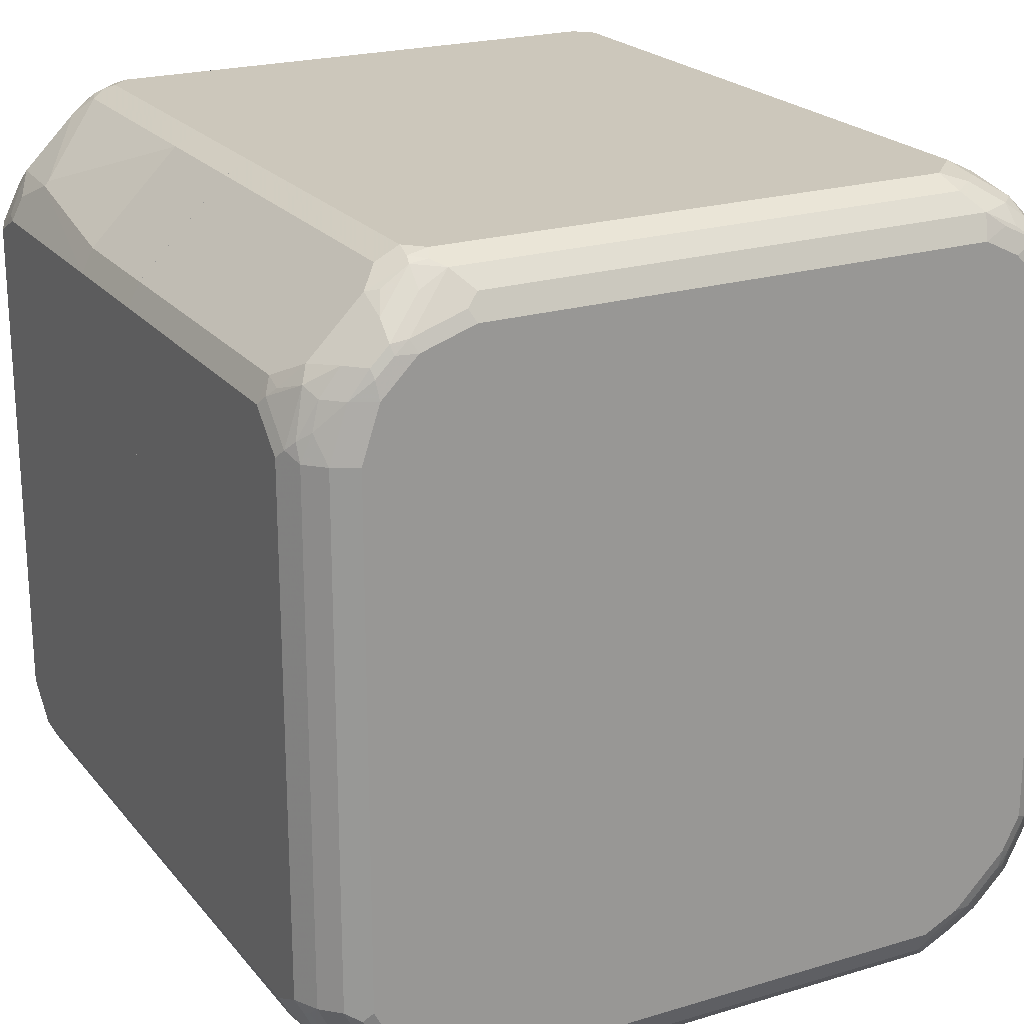
<metadata>
{"format":"obj","ext":"obj","renderer":"f3d","projection":"perspective","resolution":1024,"background":"white","views":[{"elev":21.7,"azim":-28.0,"up":"+Y"}]}
</metadata>
<code>
v -0.4666 -0.3281 0.4886
v -0.4666 0.3062 0.4886
v -0.4885 0.3063 0.4667
v -0.4758 0.3391 0.4704
v -0.4895 0.3281 0.4594
v -0.4977 0.3172 0.4485
v -0.4758 0.3828 0.4485
v -0.4666 0.3719 0.4667
v -0.4447 0.3719 0.4886
v -0.4157 0.3719 0.5032
v -0.4374 0.3062 0.5032
v -0.4374 -0.3281 0.5032
v -0.4484 -0.3391 0.4977
v -0.4157 -0.3719 0.5032
v -0.4265 -0.3828 0.4977
v -0.4447 -0.3719 0.4886
v -0.4265 -0.4047 0.4868
v -0.4666 -0.3719 0.4667
v -0.4885 -0.3281 0.4667
v -0.4703 -0.3828 0.454
v -0.4484 -0.4047 0.4649
v -0.4047 -0.4266 0.4868
v -0.4047 -0.4484 0.4649
v -0.4666 -0.401 0.4302
v -0.4739 -0.3864 0.4448
v -0.4958 -0.3427 0.4448
v -0.4958 -0.3646 0.4011
v -0.4885 -0.3792 0.3865
v -0.4667 -0.401 0.1678
v -0.401 -0.4667 0.1678
v -0.4885 -0.3792 0.02234
v -0.5032 -0.35 0.02234
v -0.3792 -0.4885 0.02234
v -0.3792 -0.4885 0.3865
v -0.4229 -0.4448 0.4302
v -0.4083 -0.452 0.4448
v -0.3609 -0.4921 0.4211
v -0.3646 -0.4958 0.4011
v -0.35 -0.4977 0.4184
v -0.35 -0.5032 0.3938
v -0.35 -0.5032 0.2866
v -0.3063 -0.5032 0.4375
v -0.3384 -0.4977 0.43
v -0.3391 -0.4921 0.443
v -0.3609 -0.4703 0.4649
v -0.3063 -0.4885 0.4667
v -0.3281 -0.4977 0.4403
v 0.3281 -0.5032 0.4375
v 0.3281 -0.4885 0.4667
v -0.3062 -0.4666 0.4886
v 0.3062 -0.4666 0.4886
v -0.3172 -0.4484 0.4977
v 0.3062 -0.4374 0.5032
v 0.3281 -0.4402 0.4977
v 0.35 -0.4157 0.5032
v 0.3719 -0.4183 0.4977
v 0.35 -0.4447 0.4886
v 0.3828 -0.4211 0.4922
v 0.4157 -0.3746 0.4977
v 0.4265 -0.3773 0.4922
v 0.4047 -0.443 0.4704
v 0.3719 -0.4666 0.4667
v 0.3828 -0.4758 0.4485
v 0.3391 -0.4977 0.4485
v 0.35 -0.5032 0.3938
v 0.3609 -0.4977 0.4047
v 0.3719 -0.4895 0.4157
v 0.401 -0.4666 0.4375
v 0.3792 -0.4885 0.3938
v 0.4047 -0.4758 0.361
v 0.35 -0.5032 0.02234
v 0.3792 -0.4885 0.02234
v 0.4083 -0.4739 0.35
v 0.4666 -0.401 0.4375
v 0.4484 -0.3992 0.4704
v 0.4484 -0.3335 0.4922
v 0.4302 -0.3573 0.4959
v 0.4157 -0.35 0.5032
v 0.452 -0.3135 0.4959
v 0.4739 -0.3354 0.474
v 0.4703 -0.3554 0.4704
v 0.4921 -0.3554 0.4485
v 0.4885 -0.3208 0.4667
v 0.4958 -0.3354 0.4521
v 0.5032 -0.3281 0.4375
v 0.4977 -0.3528 0.4375
v 0.5032 -0.35 0.4157
v 0.4885 -0.3792 0.4157
v 0.4703 -0.3883 0.4485
v 0.4885 -0.3792 0.02234
v 0.5032 -0.35 0.02234
v 0.5032 0.3063 0.4375
v 0.4885 0.3135 0.4667
v 0.4666 0.3135 0.4886
v 0.4703 0.3609 0.4704
v 0.4447 0.3792 0.4886
v 0.4666 0.3792 0.4667
v 0.4265 0.4047 0.4922
v 0.4484 0.4047 0.4704
v 0.4666 0.401 0.4448
v 0.4921 0.3391 0.4485
v 0.5032 0.35 0.3938
v 0.4921 0.3609 0.4266
v 0.4885 0.3792 0.4011
v 0.4703 0.4047 0.3828
v 0.4083 0.4739 0.3428
v 0.4703 0.4047 0.3446
v 0.4885 0.3792 0.2866
v 0.5032 0.35 0.2866
v 0.5032 0.35 0.02234
v 0.4885 0.3792 0.02234
v 0.3792 0.4885 0.02234
v 0.35 0.5032 0.02234
v -0.5032 0.35 0.02234
v -0.5032 -0.3281 0.4375
v -0.5032 -0.35 0.3938
v -0.4921 -0.3391 0.454
v -0.5032 0.3063 0.4375
v -0.5032 0.35 0.3938
v -0.4977 0.3609 0.4047
v -0.4885 0.3792 0.3938
v -0.4895 0.3719 0.4157
v -0.4666 0.401 0.4375
v -0.4885 0.3792 0.02234
v -0.3792 0.4885 0.02234
v -0.401 0.4666 0.4375
v -0.3992 0.4484 0.4704
v -0.3883 0.4703 0.4485
v -0.3554 0.4921 0.4485
v -0.3992 0.4266 0.4922
v -0.3554 0.4703 0.4704
v -0.3208 0.4885 0.4667
v -0.3792 0.4302 0.4959
v -0.3964 0.4157 0.4977
v -0.3719 0.4157 0.5032
v -0.4183 0.3938 0.4977
v -0.4211 0.4047 0.4922
v -0.443 0.4047 0.4704
v 0.3719 0.4157 0.5032
v -0.3062 0.4374 0.5032
v -0.3135 0.452 0.4959
v -0.2989 0.4666 0.4886
v 0.3354 0.4666 0.4886
v 0.3281 0.4374 0.5032
v 0.361 0.4484 0.4922
v 0.4047 0.4266 0.4922
v 0.3792 0.4447 0.4886
v 0.3792 0.4666 0.4667
v 0.4047 0.4484 0.4704
v 0.401 0.4666 0.4448
v 0.4157 0.3719 0.5032
v 0.4374 0.3062 0.5032
v 0.4374 -0.3062 0.5032
v -0.3719 -0.4157 0.5032
v 0.4666 -0.2989 0.4886
v -0.3062 -0.4374 0.5032
v -0.3828 -0.4266 0.4977
v -0.3281 -0.4593 0.4895
v -0.3391 -0.4703 0.4758
v -0.3719 -0.4447 0.4886
v 0.3792 0.4885 0.4011
v 0.3609 0.4921 0.4266
v 0.3391 0.4921 0.4485
v 0.3135 0.4885 0.4667
v 0.3063 0.5032 0.4375
v 0.35 0.5032 0.3938
v -0.35 0.5032 0.02234
v -0.3281 0.5032 0.4375
v -0.3354 0.4958 0.4521
v -0.3528 0.4977 0.4375
v -0.3792 0.4885 0.4157
v -0.35 0.5032 0.4157
v -0.35 -0.5032 0.02234
v -0.5032 0.35 -0.2674
v -0.5032 0.35 -0.3938
v -0.5032 0.3281 -0.4375
v -0.4977 0.3528 -0.4157
v -0.4958 0.3354 -0.4521
v -0.4885 0.3208 -0.4667
v -0.4703 0.3554 -0.4704
v -0.4484 0.3992 -0.4704
v -0.4739 0.3792 -0.4521
v -0.4703 0.3883 -0.4485
v -0.4666 0.401 -0.4375
v -0.4885 0.3792 -0.3938
v -0.4758 0.4047 -0.3391
v -0.401 0.4666 -0.4375
v -0.4703 0.4102 -0.3391
v -0.3792 0.4885 -0.4157
v -0.3792 0.4885 -0.1326
v -0.4885 0.3792 -0.1326
v -0.5032 0.35 -0.1326
v -0.35 0.5032 -0.1326
v -0.35 0.5032 -0.4157
v -0.3609 0.4977 -0.4266
v -0.3719 0.4895 -0.4375
v -0.3828 0.4758 -0.4485
v -0.4047 0.443 -0.4704
v -0.3719 0.4666 -0.4667
v -0.3391 0.4977 -0.4485
v -0.3281 0.5032 -0.4375
v -0.3281 0.4885 -0.4667
v 0.3281 0.4885 -0.4667
v 0.3281 0.5032 -0.4375
v 0.35 0.5032 -0.1326
v 0.35 0.5032 -0.4157
v 0.35 0.4977 -0.4403
v 0.3609 0.4921 -0.443
v 0.3646 0.4958 -0.423
v 0.3792 0.4885 -0.4084
v 0.3864 0.4739 -0.4448
v 0.4047 0.4484 -0.4649
v 0.3719 0.4666 -0.4667
v 0.4047 0.4266 -0.4868
v 0.4484 0.4047 -0.4649
v 0.4666 0.401 -0.4302
v 0.401 0.4666 -0.4302
v 0.4047 0.4703 -0.3774
v 0.3792 0.4885 -0.1326
v 0.4047 0.4703 -0.3391
v 0.4885 0.3792 -0.1326
v 0.5032 0.35 -0.1326
v 0.5032 0.35 -0.3938
v 0.4885 0.3792 -0.3865
v 0.4739 0.3864 -0.4448
v 0.4703 0.3828 -0.4539
v 0.4666 0.3719 -0.4667
v 0.4977 0.3281 -0.4403
v 0.4977 0.35 -0.4184
v 0.4958 0.3646 -0.4011
v 0.4921 0.3609 -0.4211
v 0.5032 0.3063 -0.4375
v 0.4885 0.3063 -0.4667
v 0.5032 -0.3063 -0.4375
v 0.5032 -0.35 -0.1326
v 0.5032 -0.35 -0.3938
v 0.4977 -0.3172 -0.4485
v 0.4885 -0.3063 -0.4667
v 0.4895 -0.3281 -0.4594
v 0.4758 -0.3828 -0.4485
v 0.4977 -0.3609 -0.4047
v 0.4885 -0.3792 -0.3938
v 0.4895 -0.3719 -0.4157
v 0.4666 -0.401 -0.4375
v 0.443 -0.4047 -0.4704
v 0.4666 -0.3719 -0.4667
v 0.4758 -0.3391 -0.4704
v 0.4667 -0.3062 -0.4886
v 0.4448 -0.3718 -0.4886
v 0.421 -0.4047 -0.4922
v 0.4184 -0.3937 -0.4977
v 0.4156 -0.3718 -0.5032
v 0.4375 -0.3062 -0.5032
v 0.3718 -0.4156 -0.5032
v 0.3965 -0.4156 -0.4977
v 0.3791 -0.4302 -0.4959
v 0.3135 -0.4521 -0.4959
v 0.299 -0.4667 -0.4886
v 0.3354 -0.4739 -0.474
v 0.3992 -0.4266 -0.4922
v 0.3992 -0.4484 -0.4704
v 0.3554 -0.4703 -0.4704
v 0.3792 -0.4739 -0.4521
v 0.3335 -0.4921 -0.4485
v 0.3572 -0.4959 -0.4301
v 0.3691 -0.4867 -0.4375
v 0.3577 -0.4957 -0.4301
v 0.3663 -0.4921 -0.4266
v 0.3792 -0.4885 -0.4157
v 0.401 -0.4666 -0.4375
v 0.3883 -0.4703 -0.4485
v 0.3792 -0.4885 -0.1326
v 0.3717 -0.4923 -0.3613
v 0.35 -0.5032 -0.4157
v 0.3063 -0.5032 -0.4375
v 0.3135 -0.4958 -0.4521
v 0.299 -0.4885 -0.4667
v -0.3354 -0.4667 -0.4886
v 0.3062 -0.4375 -0.5032
v -0.3281 -0.4375 -0.5032
v -0.3609 -0.4485 -0.4922
v -0.4047 -0.4266 -0.4922
v -0.3791 -0.4448 -0.4886
v -0.3792 -0.4666 -0.4667
v -0.4047 -0.4484 -0.4704
v -0.401 -0.4666 -0.4448
v -0.3391 -0.4921 -0.4485
v -0.3135 -0.4885 -0.4667
v -0.3063 -0.5032 -0.4375
v -0.35 -0.5032 -0.3938
v -0.3609 -0.4921 -0.4266
v -0.3792 -0.4885 -0.4011
v -0.3792 -0.4885 -0.1326
v -0.3768 -0.4898 -0.2674
v -0.35 -0.5032 -0.1326
v -0.4885 -0.3792 -0.1326
v -0.4666 -0.401 -0.4448
v -0.4484 -0.4047 -0.4704
v -0.4266 -0.4047 -0.4922
v -0.4666 -0.3792 -0.4667
v -0.4448 -0.3791 -0.4886
v -0.4667 -0.3354 -0.4886
v -0.4921 -0.3391 -0.4485
v -0.4921 -0.3609 -0.4266
v -0.5032 -0.35 -0.3938
v -0.4885 -0.3792 -0.4011
v -0.4898 -0.3768 -0.2674
v -0.5032 -0.35 -0.1326
v -0.5032 -0.3063 -0.4375
v -0.4885 -0.3135 -0.4667
v 0.35 -0.5032 -0.1326
v 0.4885 -0.3792 -0.1326
v -0.4667 0.2989 -0.4886
v -0.4375 -0.3281 -0.5032
v -0.4375 0.3062 -0.5032
v -0.4521 0.3135 -0.4959
v -0.4739 0.3354 -0.474
v -0.4485 0.3336 -0.4922
v -0.4266 0.3774 -0.4922
v -0.4302 0.3573 -0.4959
v -0.4156 0.35 -0.5032
v -0.35 0.4156 -0.5032
v -0.4156 0.3746 -0.4977
v -0.3718 0.4184 -0.4977
v -0.3281 0.4403 -0.4977
v -0.3062 0.4375 -0.5032
v -0.3062 0.4667 -0.4886
v -0.35 0.4448 -0.4886
v -0.3828 0.421 -0.4922
v 0.3062 0.4667 -0.4886
v 0.3171 0.4485 -0.4977
v 0.3062 0.4375 -0.5032
v 0.3828 0.4266 -0.4977
v 0.3281 0.4594 -0.4895
v 0.3718 0.4448 -0.4886
v 0.4266 0.3828 -0.4977
v 0.3718 0.4156 -0.5032
v 0.4156 0.3718 -0.5032
v 0.4375 0.3062 -0.5032
v 0.4485 0.3171 -0.4977
v 0.4594 0.3281 -0.4895
v 0.4667 0.3062 -0.4886
v 0.4703 0.3391 -0.4758
v 0.4448 0.3718 -0.4886
v 0.4266 0.4047 -0.4868
v -0.3718 -0.4156 -0.5032
v -0.4156 -0.3718 -0.5032
v -0.4485 -0.3609 -0.4922
v -0.3792 0.4885 0.02234
v -0.5032 0.35 0.02234
v -0.5032 -0.35 0.02234
v -0.5032 -0.35 -0.1326
v -0.4886 -0.3792 -0.1326
v -0.4886 0.3792 -0.1326
v -0.5032 0.35 -0.1326
v -0.4886 0.3792 0.02234
v -0.3792 0.4885 -0.1326
v -0.35 0.5032 -0.1326
v 0.35 0.5032 -0.1326
v 0.35 0.5032 0.02234
v -0.35 0.5032 0.02234
v -0.35 -0.5032 0.02234
v 0.5032 0.35 0.02234
v 0.4667 0.4011 0.02234
v 0.3792 0.4885 0.02234
v 0.3792 0.4885 -0.1326
v 0.4667 0.4011 -0.1326
v 0.4886 0.3792 -0.1326
v 0.5032 0.35 -0.1326
v 0.4886 0.3792 0.02234
v 0.5032 -0.35 -0.1326
v 0.4886 -0.3792 -0.1326
v 0.5032 -0.35 0.02234
v 0.4886 -0.3792 0.02234
v 0.4667 -0.4011 0.02234
v 0.35 -0.5032 0.02234
v 0.3792 -0.4885 0.02234
v 0.3792 -0.4885 -0.1326
v 0.35 -0.5032 -0.1326
v -0.35 -0.5032 -0.1326
v -0.3792 -0.4885 -0.1326
v -0.3792 -0.4885 0.02234
v -0.3732 -0.4915 -0.1326
v -0.4886 -0.3792 0.02234
f 2 3 1
f 4 3 2
f 5 3 4
f 5 6 3
f 5 7 6
f 5 8 7
f 5 4 8
f 4 9 8
f 4 2 9
f 2 10 9
f 11 10 2
f 11 12 10
f 13 12 11
f 13 14 12
f 13 15 14
f 16 15 13
f 16 17 15
f 16 18 17
f 16 1 18
f 16 13 1
f 13 2 1
f 13 11 2
f 18 1 19
f 20 18 19
f 21 18 20
f 21 17 18
f 21 22 17
f 21 23 22
f 21 24 23
f 21 25 24
f 21 20 25
f 25 20 26
f 25 26 27
f 25 27 28
f 25 28 24
f 29 24 28
f 29 30 24
f 29 31 30
f 29 28 31
f 31 28 32
f 31 32 33
f 31 33 30
f 30 33 34
f 35 30 34
f 35 24 30
f 35 23 24
f 36 23 35
f 36 37 23
f 38 37 36
f 38 39 37
f 38 40 39
f 38 34 40
f 38 36 34
f 36 35 34
f 40 34 41
f 40 41 42
f 43 40 42
f 39 40 43
f 39 43 44
f 39 44 37
f 44 23 37
f 44 45 23
f 44 46 45
f 44 47 46
f 44 43 47
f 47 43 42
f 47 42 46
f 46 42 48
f 49 46 48
f 49 50 46
f 51 50 49
f 51 52 50
f 51 53 52
f 54 53 51
f 54 55 53
f 54 56 55
f 54 51 56
f 57 56 51
f 58 56 57
f 58 59 56
f 58 60 59
f 58 61 60
f 58 57 61
f 62 61 57
f 62 63 61
f 62 49 63
f 62 57 49
f 57 51 49
f 49 64 63
f 49 48 64
f 64 48 65
f 66 64 65
f 67 64 66
f 67 63 64
f 67 68 63
f 67 69 68
f 67 66 69
f 66 70 69
f 66 65 70
f 70 65 71
f 70 71 72
f 70 72 73
f 70 73 74
f 70 74 68
f 70 68 69
f 61 68 74
f 63 68 61
f 61 74 75
f 60 61 75
f 60 75 76
f 60 76 77
f 60 77 59
f 77 78 59
f 77 79 78
f 77 76 79
f 76 80 79
f 76 81 80
f 76 75 81
f 82 81 75
f 82 83 81
f 84 83 82
f 84 85 83
f 86 85 84
f 86 87 85
f 86 88 87
f 86 82 88
f 86 84 82
f 82 74 88
f 89 74 82
f 89 75 74
f 89 82 75
f 74 73 88
f 73 90 88
f 73 72 90
f 90 72 91
f 90 91 88
f 87 88 91
f 87 91 85
f 85 91 92
f 85 92 83
f 93 83 92
f 93 94 83
f 95 94 93
f 95 96 94
f 97 96 95
f 97 98 96
f 97 99 98
f 97 100 99
f 97 101 100
f 97 95 101
f 101 95 93
f 101 93 92
f 101 92 102
f 101 102 103
f 101 103 100
f 104 100 103
f 105 100 104
f 105 106 100
f 105 107 106
f 105 104 107
f 104 108 107
f 104 109 108
f 104 102 109
f 104 103 102
f 102 92 109
f 91 109 92
f 110 109 91
f 110 108 109
f 111 108 110
f 107 108 111
f 107 111 106
f 112 106 111
f 112 113 106
f 112 111 113
f 111 110 113
f 110 91 113
f 91 72 113
f 72 114 113
f 33 114 72
f 32 114 33
f 32 115 114
f 116 115 32
f 116 26 115
f 116 27 26
f 116 28 27
f 116 32 28
f 117 115 26
f 117 19 115
f 117 20 19
f 117 26 20
f 19 3 115
f 19 1 3
f 118 115 3
f 118 119 115
f 6 119 118
f 120 119 6
f 120 121 119
f 120 122 121
f 120 7 122
f 120 6 7
f 122 7 123
f 122 123 121
f 121 123 124
f 121 124 119
f 119 124 114
f 119 114 115
f 124 125 114
f 124 123 125
f 123 126 125
f 127 126 123
f 128 126 127
f 128 129 126
f 128 127 129
f 130 129 127
f 131 129 130
f 131 132 129
f 131 133 132
f 131 130 133
f 134 133 130
f 134 135 133
f 134 10 135
f 134 136 10
f 134 130 136
f 137 136 130
f 137 9 136
f 137 138 9
f 137 130 138
f 130 127 138
f 127 123 138
f 7 138 123
f 7 8 138
f 8 9 138
f 136 9 10
f 135 10 139
f 140 135 139
f 140 141 135
f 140 142 141
f 140 143 142
f 144 143 140
f 144 145 143
f 144 139 145
f 144 140 139
f 145 139 146
f 147 145 146
f 147 143 145
f 147 148 143
f 147 146 148
f 149 148 146
f 149 150 148
f 149 99 150
f 149 146 99
f 98 99 146
f 98 146 151
f 98 151 96
f 96 151 94
f 152 94 151
f 152 153 94
f 152 151 153
f 151 139 153
f 151 146 139
f 139 10 153
f 153 10 154
f 53 153 154
f 78 153 53
f 78 79 153
f 155 153 79
f 155 94 153
f 155 83 94
f 80 83 155
f 81 83 80
f 80 155 79
f 55 78 53
f 55 59 78
f 55 56 59
f 156 53 154
f 52 53 156
f 52 156 154
f 52 154 157
f 52 157 158
f 52 158 50
f 159 50 158
f 159 46 50
f 159 45 46
f 160 45 159
f 160 23 45
f 160 22 23
f 160 157 22
f 160 158 157
f 160 159 158
f 22 157 17
f 15 17 157
f 14 15 157
f 14 157 154
f 14 154 12
f 12 154 10
f 99 100 150
f 150 100 106
f 150 106 161
f 162 150 161
f 163 150 162
f 163 148 150
f 163 143 148
f 163 164 143
f 163 165 164
f 163 166 165
f 163 162 166
f 162 161 166
f 161 106 166
f 166 106 113
f 166 113 167
f 168 166 167
f 165 166 168
f 164 165 168
f 164 168 132
f 164 132 143
f 142 143 132
f 142 132 133
f 141 142 133
f 141 133 135
f 169 132 168
f 129 132 169
f 170 129 169
f 170 171 129
f 170 172 171
f 170 168 172
f 170 169 168
f 172 168 167
f 172 167 171
f 171 167 125
f 171 125 126
f 129 171 126
f 125 167 114
f 167 113 114
f 6 118 3
f 71 33 72
f 173 33 71
f 173 41 33
f 173 71 41
f 71 48 41
f 65 48 71
f 42 41 48
f 34 33 41
f 175 176 174
f 177 176 175
f 178 176 177
f 178 179 176
f 178 180 179
f 178 181 180
f 182 181 178
f 183 181 182
f 183 184 181
f 183 177 184
f 183 182 177
f 182 178 177
f 177 185 184
f 177 175 185
f 186 185 175
f 186 184 185
f 186 187 184
f 188 187 186
f 188 189 187
f 188 190 189
f 188 191 190
f 188 186 191
f 191 186 192
f 191 192 193
f 190 191 193
f 190 193 189
f 189 193 194
f 189 194 195
f 189 195 196
f 189 196 187
f 197 187 196
f 197 198 187
f 197 199 198
f 197 200 199
f 197 196 200
f 195 200 196
f 195 194 200
f 201 200 194
f 201 202 200
f 201 203 202
f 201 204 203
f 201 194 204
f 194 193 204
f 205 204 193
f 206 204 205
f 207 204 206
f 207 203 204
f 207 208 203
f 207 209 208
f 207 206 209
f 209 206 210
f 209 210 211
f 208 209 211
f 212 208 211
f 212 213 208
f 212 214 213
f 212 215 214
f 212 216 215
f 217 216 212
f 217 218 216
f 217 210 218
f 217 211 210
f 217 212 211
f 218 210 219
f 220 218 219
f 220 221 218
f 220 219 221
f 221 219 222
f 221 222 223
f 224 221 223
f 218 221 224
f 216 218 224
f 216 224 225
f 216 225 215
f 226 215 225
f 226 227 215
f 226 228 227
f 226 225 228
f 229 228 225
f 229 223 228
f 229 230 223
f 231 230 229
f 231 225 230
f 231 229 225
f 230 225 224
f 230 224 223
f 232 228 223
f 232 233 228
f 232 234 233
f 232 223 234
f 223 222 234
f 234 222 235
f 236 234 235
f 237 234 236
f 237 238 234
f 237 239 238
f 237 240 239
f 237 241 240
f 237 236 241
f 241 236 242
f 241 242 243
f 240 241 243
f 240 243 244
f 240 244 245
f 246 240 245
f 246 239 240
f 247 239 246
f 247 238 239
f 247 248 238
f 247 249 248
f 247 246 249
f 246 245 249
f 249 245 250
f 249 250 251
f 249 251 252
f 249 252 248
f 252 253 248
f 252 254 253
f 251 254 252
f 255 254 251
f 256 254 255
f 256 257 254
f 256 258 257
f 256 259 258
f 256 260 259
f 256 255 260
f 255 251 260
f 251 250 260
f 260 250 245
f 261 260 245
f 261 262 260
f 263 262 261
f 263 264 262
f 263 265 264
f 266 265 263
f 266 267 265
f 266 268 267
f 266 269 268
f 266 270 269
f 266 271 270
f 266 263 271
f 263 261 271
f 270 271 261
f 270 261 244
f 270 244 272
f 270 272 269
f 269 272 273
f 269 273 274
f 267 269 274
f 267 268 269
f 267 274 265
f 265 274 275
f 265 275 276
f 264 265 276
f 264 276 259
f 264 259 262
f 259 260 262
f 259 276 277
f 259 277 258
f 278 258 277
f 278 279 258
f 278 280 279
f 281 280 278
f 281 282 280
f 281 278 282
f 283 282 278
f 284 282 283
f 284 285 282
f 284 286 285
f 284 287 286
f 284 278 287
f 284 283 278
f 287 278 288
f 287 288 289
f 287 289 290
f 287 290 291
f 287 291 286
f 292 286 291
f 292 293 286
f 292 294 293
f 292 290 294
f 292 291 290
f 294 290 295
f 294 295 293
f 293 295 296
f 293 296 286
f 297 286 296
f 298 286 297
f 285 286 298
f 285 298 282
f 298 299 282
f 300 299 298
f 300 301 299
f 300 302 301
f 300 303 302
f 300 297 303
f 300 298 297
f 304 303 297
f 304 305 303
f 304 306 305
f 304 297 306
f 306 297 296
f 307 306 296
f 305 306 307
f 305 307 308
f 305 308 309
f 305 309 303
f 303 309 310
f 303 310 302
f 310 179 302
f 310 309 179
f 176 179 309
f 176 309 174
f 192 174 309
f 186 174 192
f 186 175 174
f 308 192 309
f 308 296 192
f 307 296 308
f 192 296 193
f 193 296 219
f 205 193 219
f 210 205 219
f 206 205 210
f 296 311 219
f 295 311 296
f 275 311 295
f 274 311 275
f 273 311 274
f 273 272 311
f 272 312 311
f 272 244 312
f 242 312 244
f 242 235 312
f 236 235 242
f 312 235 311
f 235 219 311
f 222 219 235
f 243 242 244
f 289 275 295
f 277 275 289
f 277 276 275
f 288 277 289
f 288 278 277
f 290 289 295
f 313 302 179
f 313 314 302
f 313 315 314
f 313 316 315
f 317 316 313
f 317 318 316
f 317 180 318
f 317 179 180
f 317 313 179
f 318 180 181
f 318 181 319
f 318 319 316
f 320 316 319
f 320 315 316
f 321 315 320
f 321 322 315
f 321 323 322
f 321 320 323
f 323 320 319
f 323 319 324
f 323 324 322
f 325 322 324
f 325 326 322
f 325 327 326
f 325 328 327
f 325 324 328
f 329 328 324
f 329 198 328
f 329 319 198
f 329 324 319
f 198 319 181
f 198 181 187
f 184 187 181
f 199 328 198
f 199 202 328
f 199 200 202
f 328 202 327
f 203 327 202
f 330 327 203
f 331 327 330
f 331 326 327
f 331 332 326
f 331 333 332
f 331 334 333
f 331 330 334
f 334 330 203
f 334 203 335
f 333 334 335
f 333 335 214
f 333 214 336
f 333 336 337
f 333 337 332
f 337 338 332
f 337 336 338
f 336 339 338
f 336 340 339
f 341 340 336
f 341 342 340
f 341 343 342
f 341 344 343
f 341 336 344
f 336 345 344
f 336 214 345
f 345 214 215
f 227 345 215
f 227 344 345
f 343 344 227
f 343 227 233
f 343 233 342
f 342 233 248
f 342 248 340
f 340 248 253
f 339 340 253
f 339 253 338
f 253 254 338
f 254 346 338
f 280 346 254
f 282 346 280
f 282 347 346
f 282 299 347
f 347 299 314
f 347 314 346
f 314 315 346
f 315 338 346
f 326 338 315
f 332 338 326
f 322 326 315
f 348 314 299
f 348 302 314
f 348 299 302
f 301 302 299
f 279 280 254
f 257 279 254
f 257 258 279
f 238 248 233
f 238 233 234
f 227 228 233
f 335 213 214
f 335 203 213
f 208 213 203
f 261 245 244
f 350 351 349
f 352 351 350
f 352 353 351
f 352 354 353
f 355 354 352
f 355 350 354
f 355 352 350
f 356 354 350
f 356 357 354
f 356 349 357
f 356 350 349
f 357 349 358
f 357 358 354
f 358 359 354
f 358 360 359
f 361 360 358
f 361 349 360
f 361 358 349
f 360 349 362
f 360 362 363
f 364 360 363
f 365 360 364
f 365 359 360
f 366 359 365
f 366 367 359
f 366 365 367
f 365 364 367
f 368 367 364
f 368 369 367
f 368 370 369
f 368 364 370
f 370 364 363
f 370 363 369
f 371 369 363
f 371 372 369
f 373 372 371
f 374 372 373
f 374 375 372
f 374 373 375
f 373 362 375
f 373 363 362
f 373 371 363
f 376 375 362
f 377 375 376
f 377 378 375
f 377 376 378
f 378 376 379
f 378 379 372
f 378 372 375
f 379 353 372
f 380 353 379
f 381 353 380
f 381 382 353
f 383 382 381
f 383 362 382
f 383 380 362
f 383 381 380
f 380 379 362
f 376 362 379
f 382 362 384
f 382 384 353
f 384 351 353
f 384 362 351
f 351 362 349
f 372 353 359
f 369 372 359
f 367 369 359
f 354 359 353

</code>
